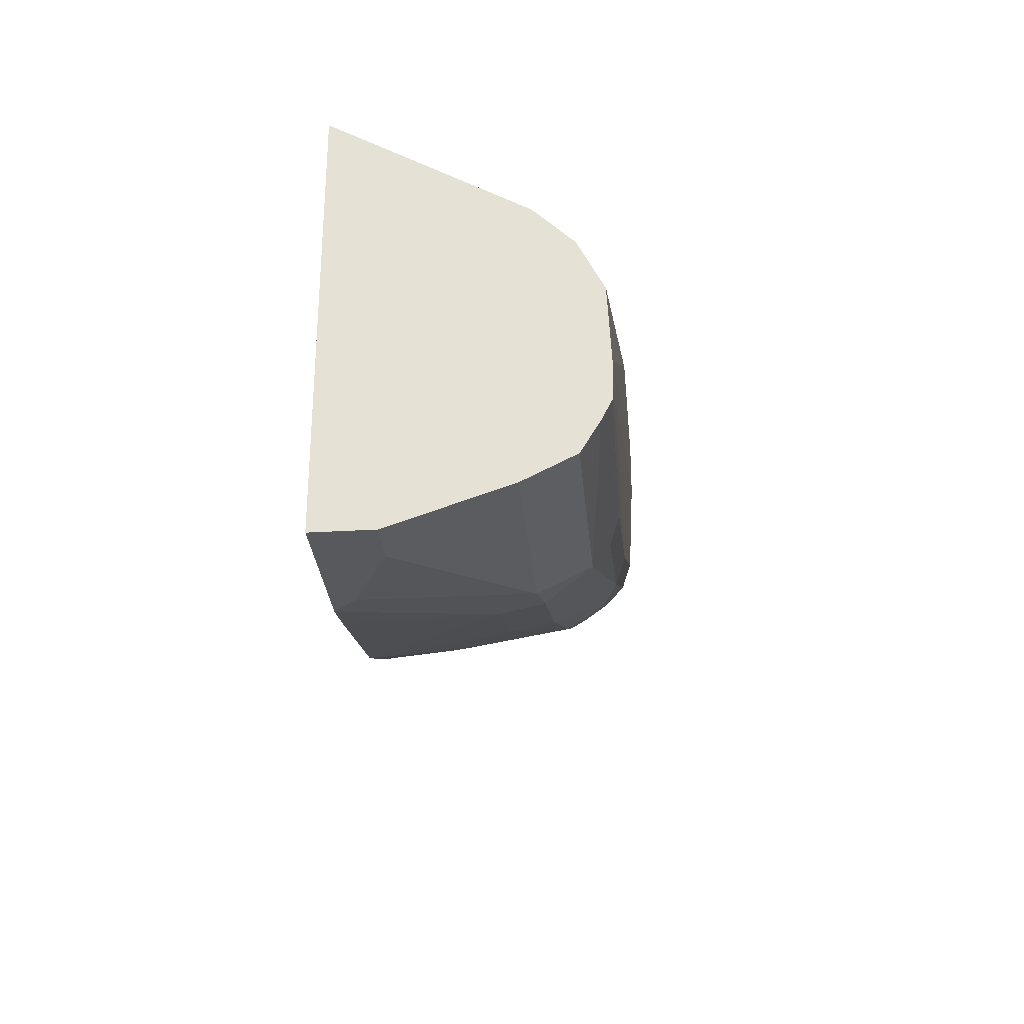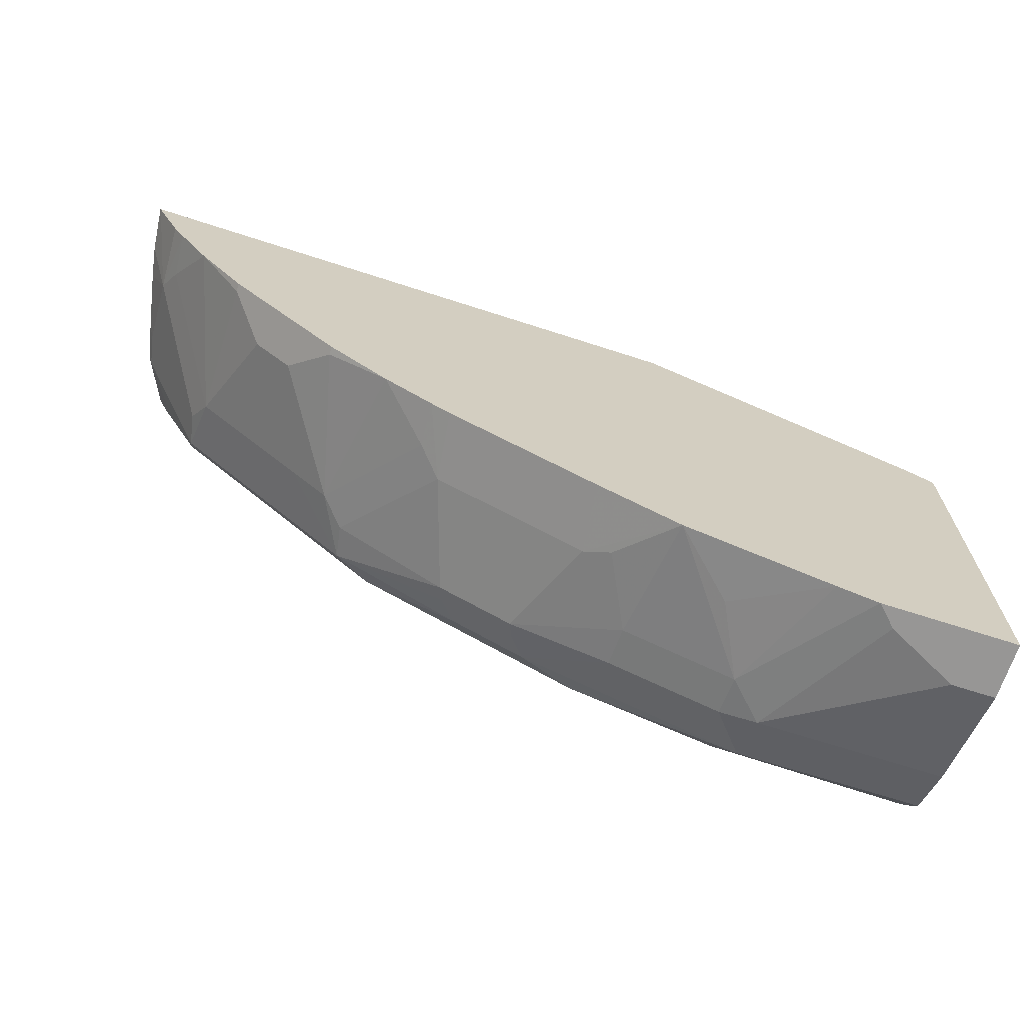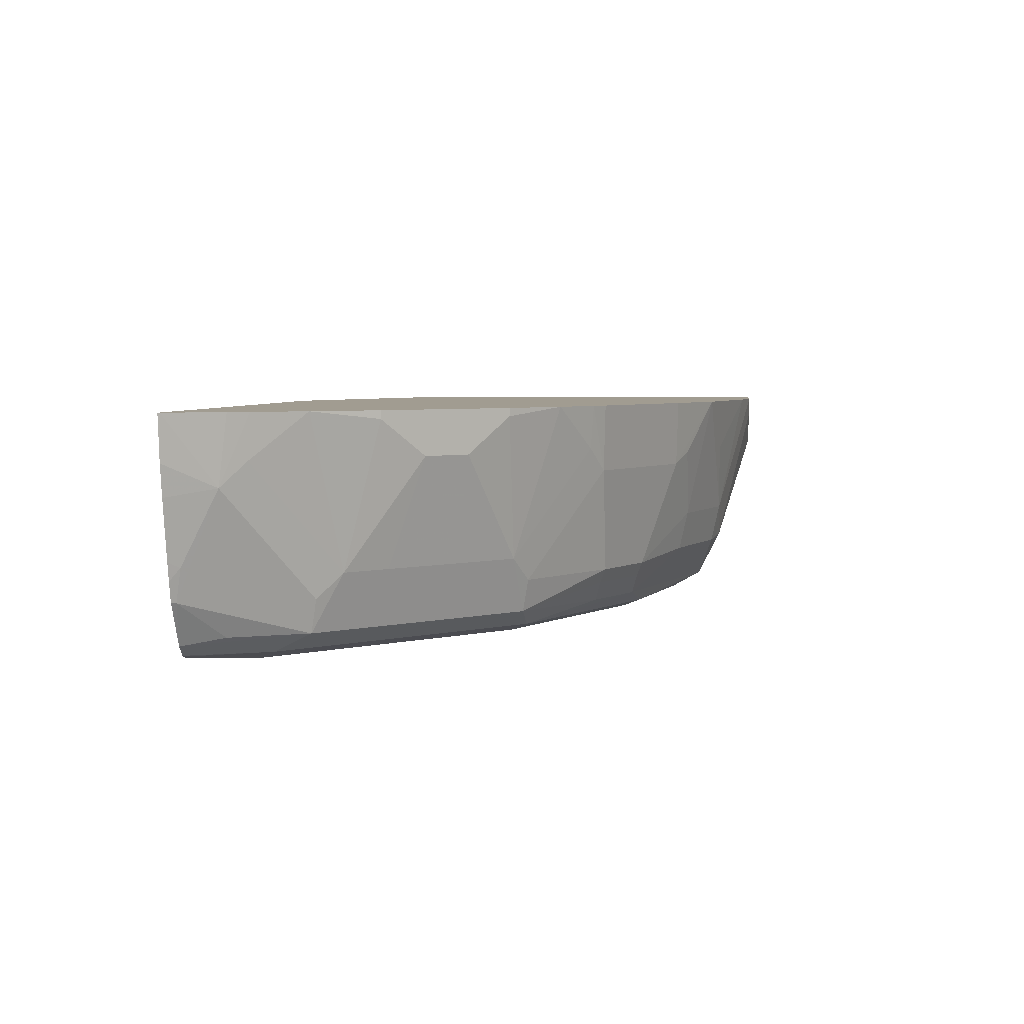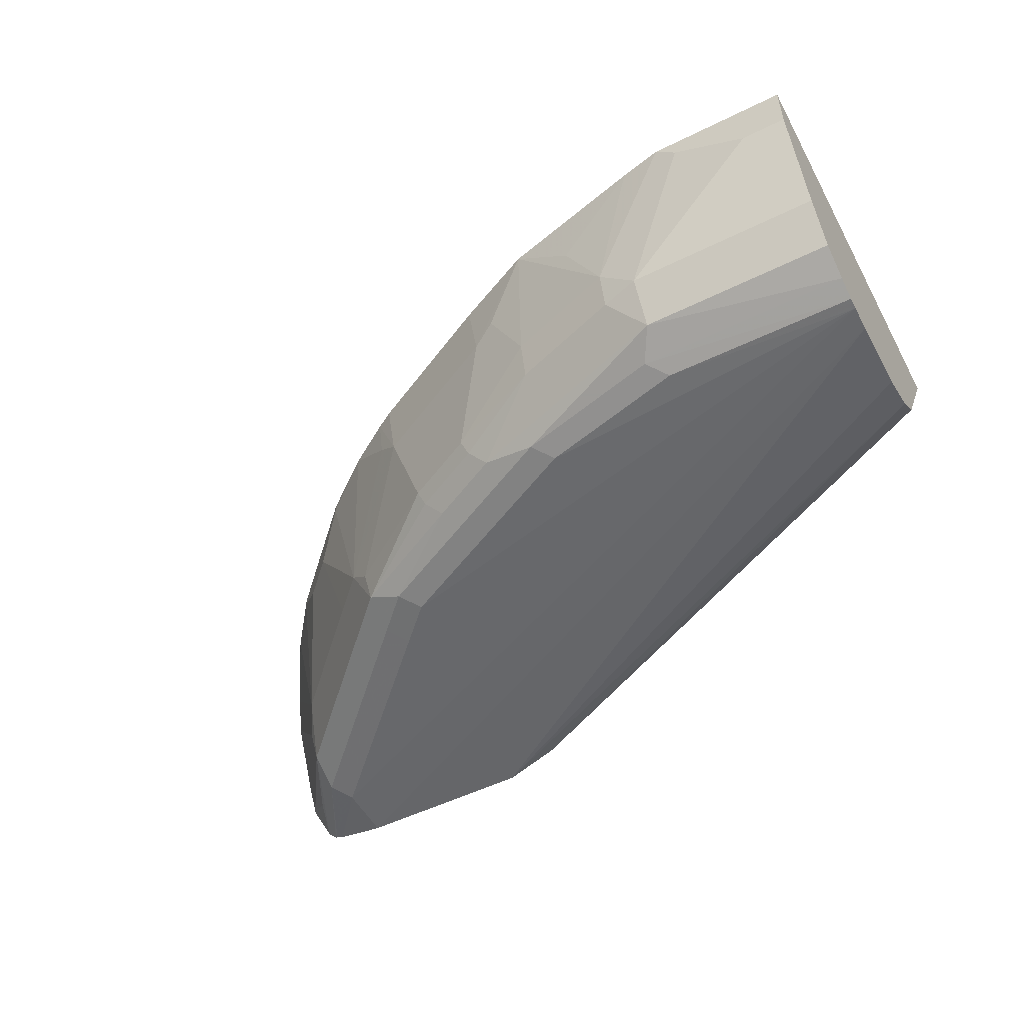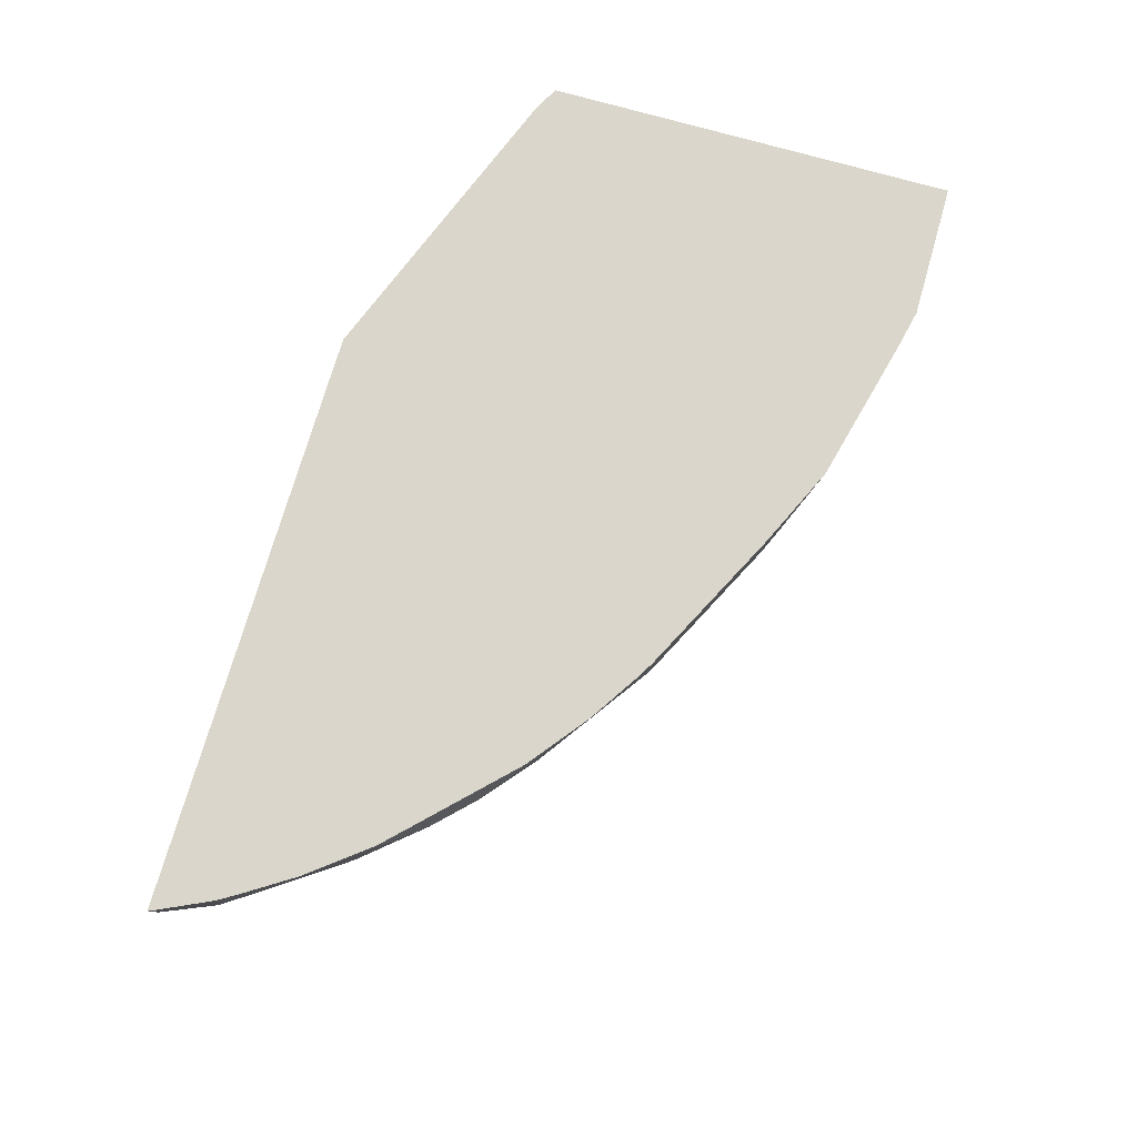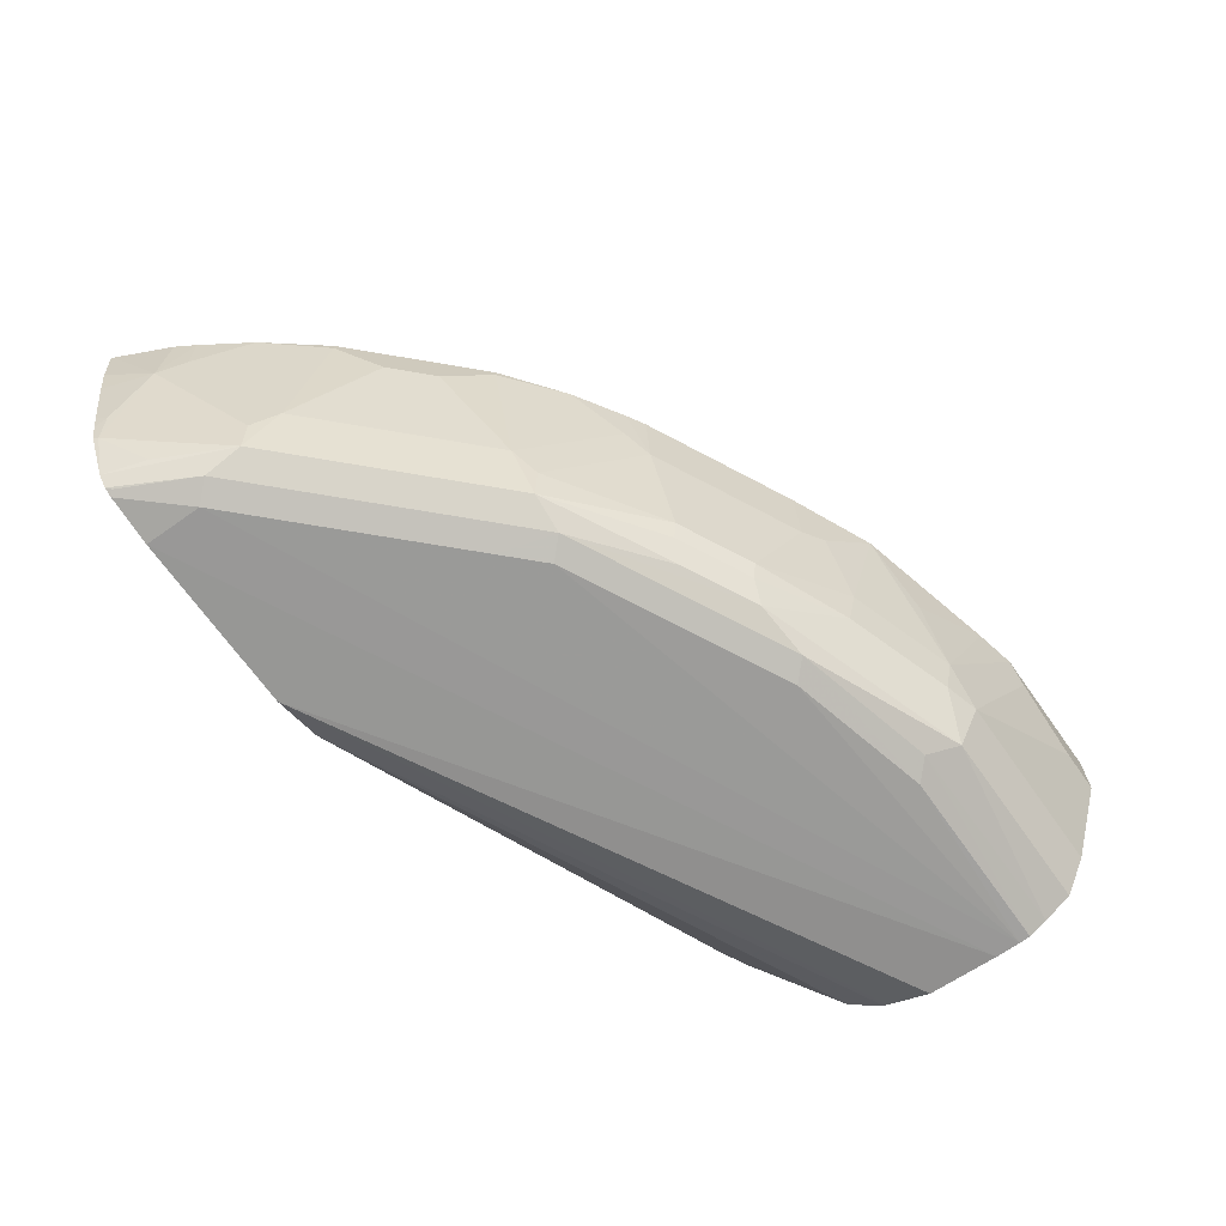
<metadata>
{"format":"obj","ext":"obj","renderer":"f3d","projection":"perspective","resolution":1024,"background":"white","views":[{"elev":-29.6,"azim":-84.9,"up":"+Z"},{"elev":-67.9,"azim":162.0,"up":"+Z"},{"elev":4.5,"azim":96.5,"up":"+Y"},{"elev":-52.3,"azim":-152.0,"up":"+Y"},{"elev":73.5,"azim":106.0,"up":"+Y"},{"elev":-68.5,"azim":125.3,"up":"+Y"}]}
</metadata>
<code>
v 0.06313 -0.4157 -0.5143
v 0.05324 -0.4257 -0.5143
v -0.003668 -0.4157 -0.5143
v 0.08307 -0.4157 -0.5099
v 0.1064 -0.4789 -0.4966
v 0.01777 -0.4434 -0.5143
v 0.08872 -0.4966 -0.4966
v -0.003668 -0.4434 -0.5143
v -0.003668 -0.4157 -0.3151
v 0.154 -0.4157 -0.4921
v 0.1241 -0.4434 -0.4966
v 0.1596 -0.4789 -0.4789
v 0.1064 -0.4988 -0.4921
v 0.08872 -0.5202 -0.4848
v -0.003668 -0.5109 -0.4894
v -0.003668 -0.499 -0.4954
v -0.003668 -0.4966 -0.4966
v -0.003668 -0.5025 -0.3665
v -0.002513 -0.4157 -0.3145
v 0.1892 -0.4493 -0.4729
v 0.1774 -0.4434 -0.4789
v 0.1936 -0.4157 -0.474
v 0.1715 -0.4848 -0.4729
v 0.1596 -0.4988 -0.4744
v 0.1685 -0.5276 -0.4522
v 0.09758 -0.5276 -0.47
v -0.003668 -0.5287 -0.4705
v -0.003668 -0.5202 -0.4848
v 0.1951 -0.5202 -0.4493
v 0.00994 -0.4157 -0.3083
v 0.007843 -0.4157 -0.3093
v -0.003668 -0.5202 -0.3843
v 0.2583 -0.5221 -0.2549
v 0.2601 -0.4493 -0.4375
v 0.2424 -0.5025 -0.4375
v 0.207 -0.5025 -0.4552
v 0.2645 -0.4157 -0.4386
v 0.204 -0.5099 -0.4522
v 0.1596 -0.5321 -0.4434
v 0.08872 -0.5321 -0.4611
v 0.2749 -0.5276 -0.3991
v -0.003668 -0.5334 -0.4611
v 0.2305 -0.5202 -0.4316
v 0.03343 -0.4157 -0.2994
v -0.003668 -0.5214 -0.3865
v 0.2838 -0.5321 -0.2549
v 0.1708 -0.4323 -0.2549
v 0.1518 -0.4157 -0.2551
v 0.2735 -0.4157 -0.4332
v 0.2719 -0.4375 -0.4316
v 0.3074 -0.4907 -0.3961
v 0.2956 -0.5025 -0.402
v 0.2394 -0.5099 -0.4345
v 0.2926 -0.5188 -0.3991
v -0.003668 -0.5339 -0.4556
v 0.2305 -0.5321 -0.4079
v 0.2926 -0.5276 -0.3813
v 0.2838 -0.5321 -0.3725
v 0.266 -0.5321 -0.3902
v -0.003668 -0.5262 -0.3961
v 0.3724 -0.5321 -0.2549
v -0.003668 -0.5302 -0.4042
v -0.003668 -0.5321 -0.4079
v -0.003668 -0.5339 -0.4434
v 0.1664 -0.4157 -0.2549
v 0.2968 -0.4157 -0.4182
v 0.3251 -0.4198 -0.3961
v 0.3429 -0.4375 -0.3784
v 0.3251 -0.4907 -0.3784
v 0.3281 -0.5188 -0.3636
v 0.3547 -0.5321 -0.3015
v 0.3724 -0.5321 -0.2838
v 0.3636 -0.5276 -0.3104
v 0.3968 -0.5288 -0.2549
v 0.4335 -0.4157 -0.2549
v 0.3251 -0.4157 -0.3961
v 0.3429 -0.4157 -0.3784
v 0.3606 -0.4375 -0.3606
v 0.3606 -0.4907 -0.3429
v 0.3636 -0.5188 -0.3281
v 0.3813 -0.5276 -0.2927
v 0.399 -0.5276 -0.2572
v 0.4013 -0.5271 -0.2549
v 0.4312 -0.4378 -0.2549
v 0.4331 -0.4157 -0.2558
v 0.3606 -0.4157 -0.3606
v 0.3783 -0.4198 -0.3429
v 0.3783 -0.4907 -0.3252
v 0.3813 -0.5188 -0.3104
v 0.4062 -0.5221 -0.2549
v 0.4284 -0.4531 -0.2549
v 0.4197 -0.4493 -0.2779
v 0.4208 -0.4157 -0.2822
v 0.3783 -0.4157 -0.3429
v 0.3951 -0.4157 -0.3214
v 0.4005 -0.4157 -0.3145
v 0.4138 -0.4375 -0.2897
v 0.3842 -0.5025 -0.3134
v 0.4168 -0.501 -0.2572
v 0.399 -0.5188 -0.2749
v 0.4179 -0.5005 -0.2549
v 0.4223 -0.4822 -0.2549
v 0.4197 -0.4848 -0.2601
v 0.4154 -0.4157 -0.2913
v 0.4204 -0.4909 -0.2549
f 51 67 68
f 51 66 67
f 51 54 52
f 50 66 51
f 47 65 48
f 46 64 61
f 46 63 64
f 102 105 103
f 49 66 50
f 51 69 54
f 57 70 80
f 54 70 57
f 55 56 59
f 55 59 58
f 55 58 71
f 55 71 72
f 55 72 61
f 55 61 64
f 57 80 73
f 46 62 63
f 57 73 71
f 54 69 70
f 46 60 62
f 34 37 49
f 43 53 54
f 33 84 75
f 33 75 65
f 33 65 47
f 33 47 48
f 33 48 44
f 57 71 58
f 34 49 50
f 34 50 51
f 34 51 52
f 34 52 35
f 35 53 38
f 35 38 36
f 35 52 54
f 35 54 53
f 39 55 40
f 39 41 56
f 39 56 55
f 40 55 42
f 41 43 54
f 41 54 57
f 41 57 58
f 41 58 59
f 41 59 56
f 45 60 46
f 61 72 74
f 78 88 79
f 67 76 77
f 87 94 95
f 87 95 96
f 87 96 88
f 88 96 97
f 88 97 92
f 88 92 98
f 88 98 89
f 89 98 99
f 89 99 100
f 89 100 90
f 85 92 93
f 90 100 99
f 91 102 103
f 91 103 92
f 92 97 104
f 92 104 93
f 92 103 99
f 92 99 98
f 96 104 97
f 99 103 105
f 99 105 101
f 33 91 84
f 90 99 101
f 66 76 67
f 84 92 85
f 83 89 90
f 67 77 68
f 68 77 86
f 68 86 78
f 68 78 69
f 69 78 79
f 69 79 80
f 69 80 70
f 71 73 81
f 71 81 72
f 72 81 82
f 84 91 92
f 72 82 74
f 74 82 83
f 75 84 85
f 78 86 94
f 78 94 87
f 78 87 88
f 79 88 89
f 79 89 80
f 80 89 81
f 81 89 83
f 81 83 82
f 73 80 81
f 33 102 91
f 51 68 69
f 33 101 105
f 1 4 5
f 1 5 2
f 2 5 7
f 2 7 6
f 3 8 17
f 3 17 16
f 3 16 15
f 3 15 28
f 3 28 27
f 3 27 42
f 1 10 4
f 3 42 55
f 3 64 63
f 3 63 62
f 3 62 60
f 3 60 45
f 3 45 32
f 3 32 18
f 3 18 9
f 4 10 11
f 4 11 5
f 5 11 10
f 3 55 64
f 5 10 12
f 1 22 10
f 1 49 37
f 33 105 102
f 1 2 6
f 1 6 8
f 1 8 3
f 1 3 9
f 1 9 19
f 1 19 31
f 1 31 30
f 1 30 44
f 1 44 48
f 1 37 22
f 1 48 65
f 1 75 85
f 1 85 93
f 1 93 104
f 1 104 96
f 1 96 95
f 1 95 94
f 1 94 86
f 1 86 77
f 1 77 76
f 1 76 66
f 1 65 75
f 5 12 24
f 1 66 49
f 5 13 7
f 20 36 21
f 21 36 23
f 23 36 24
f 24 36 38
f 24 38 29
f 25 39 40
f 25 40 26
f 25 29 41
f 25 41 39
f 26 42 27
f 20 35 36
f 29 38 53
f 29 43 41
f 30 33 44
f 32 45 46
f 32 46 33
f 33 46 61
f 33 61 74
f 33 74 83
f 33 83 90
f 33 90 101
f 5 24 13
f 29 53 43
f 20 34 35
f 26 40 42
f 20 22 37
f 6 7 17
f 6 17 8
f 20 37 34
f 7 13 14
f 7 14 15
f 7 15 16
f 7 16 17
f 9 18 19
f 10 21 12
f 10 22 20
f 12 21 23
f 12 23 24
f 10 20 21
f 18 32 33
f 13 29 14
f 14 25 26
f 14 26 27
f 14 27 28
f 14 28 15
f 14 29 25
f 18 30 31
f 18 31 19
f 13 24 29
f 18 33 30

</code>
